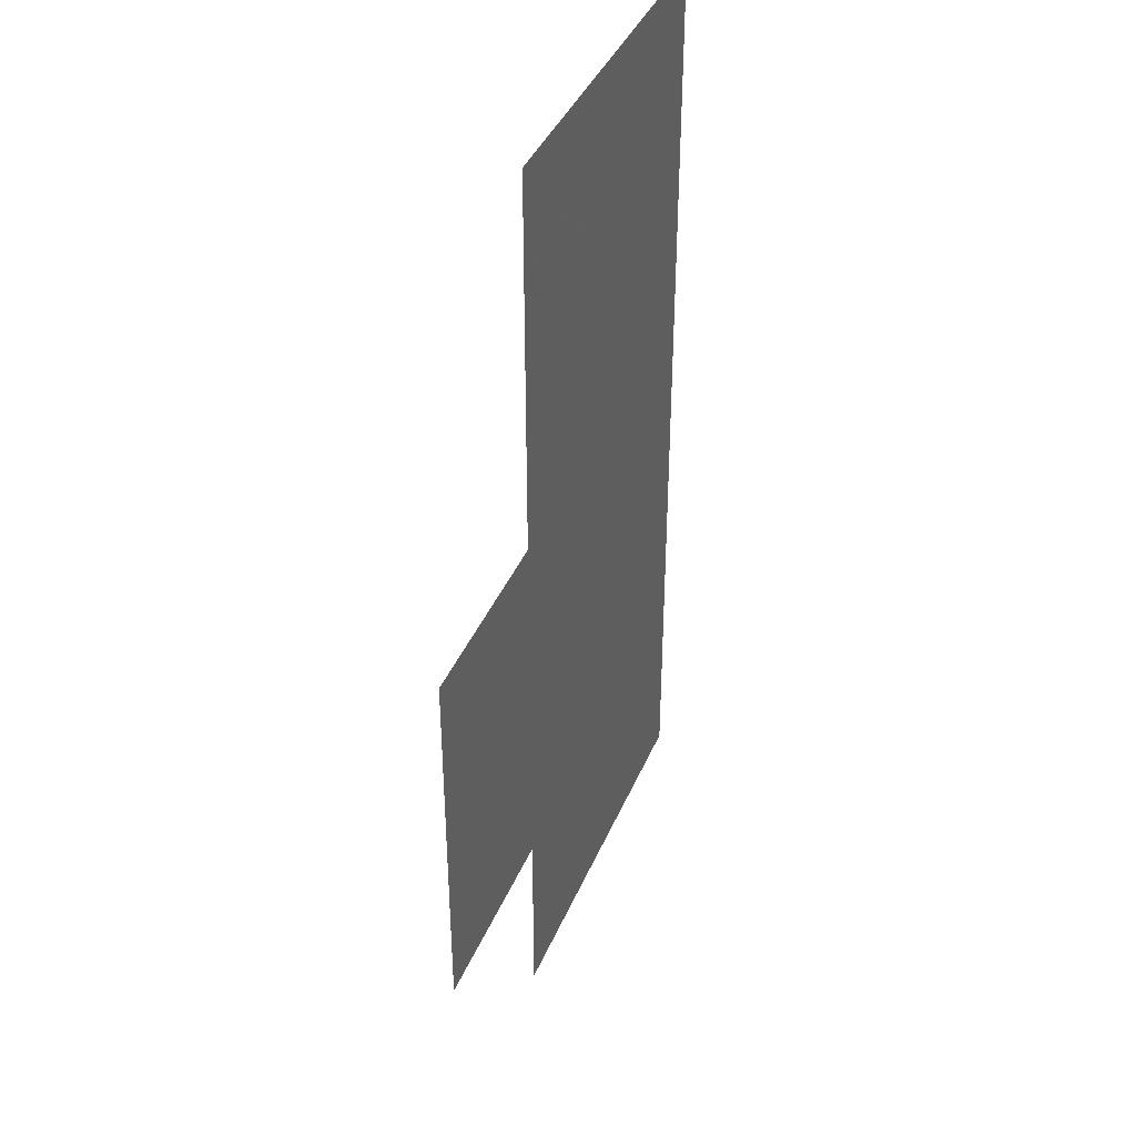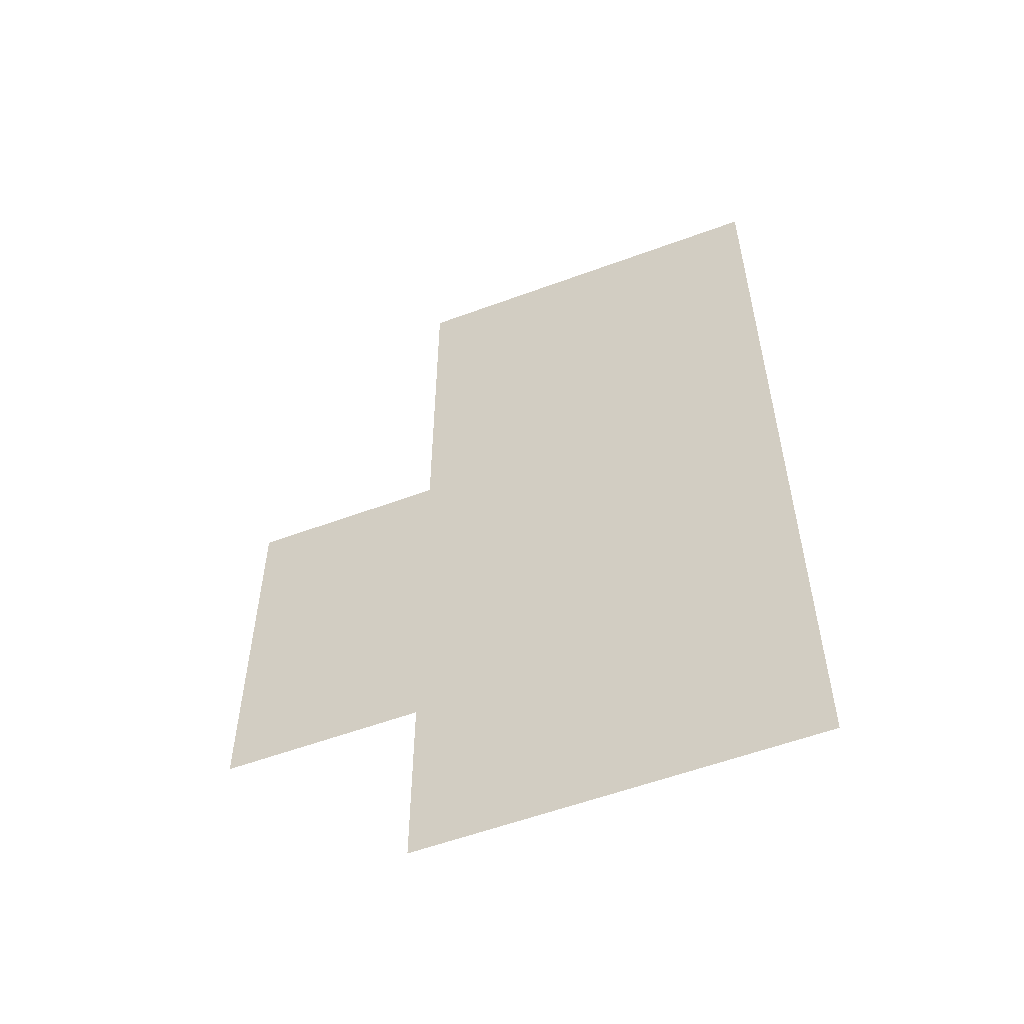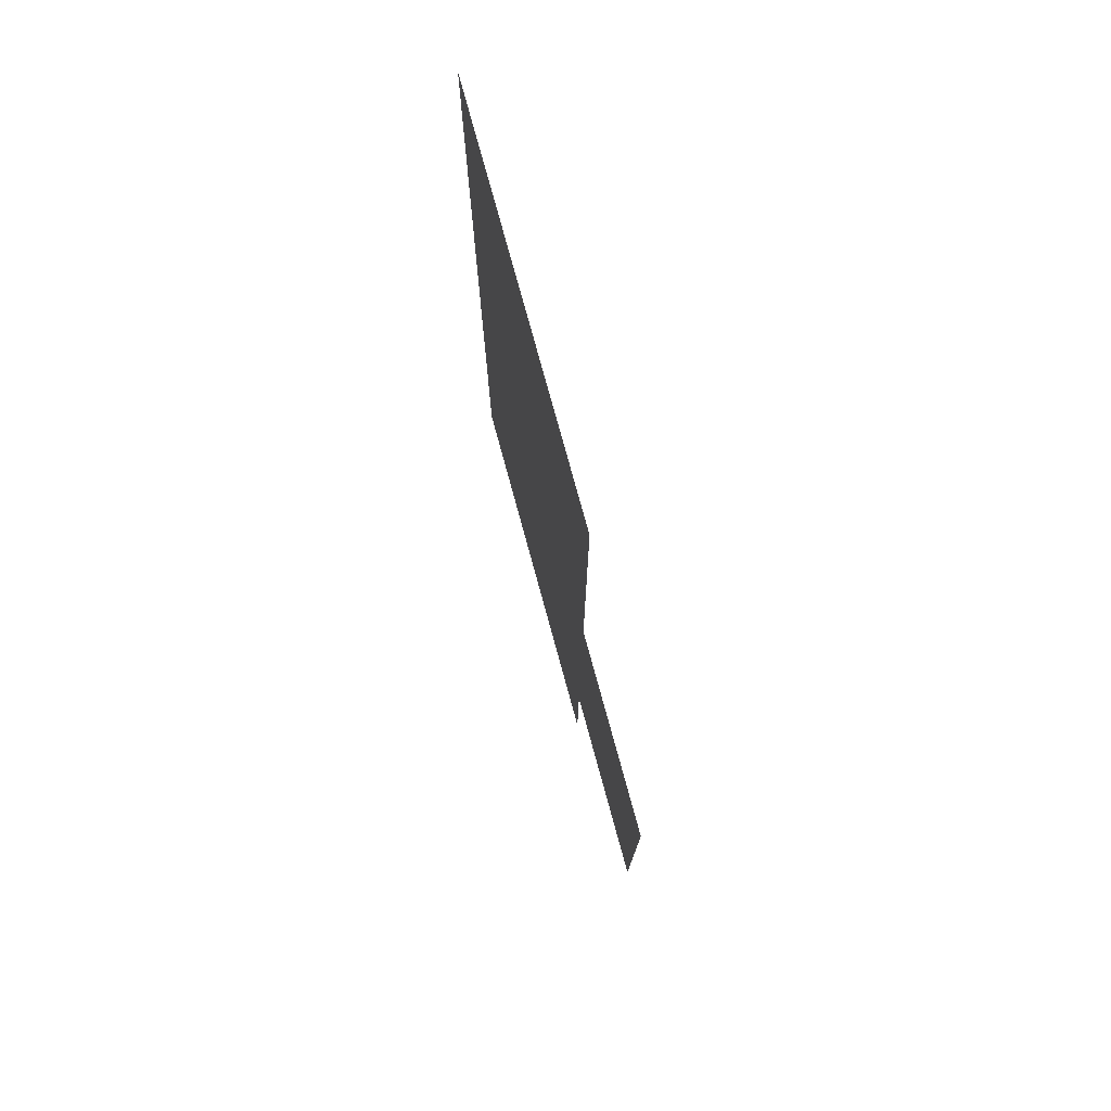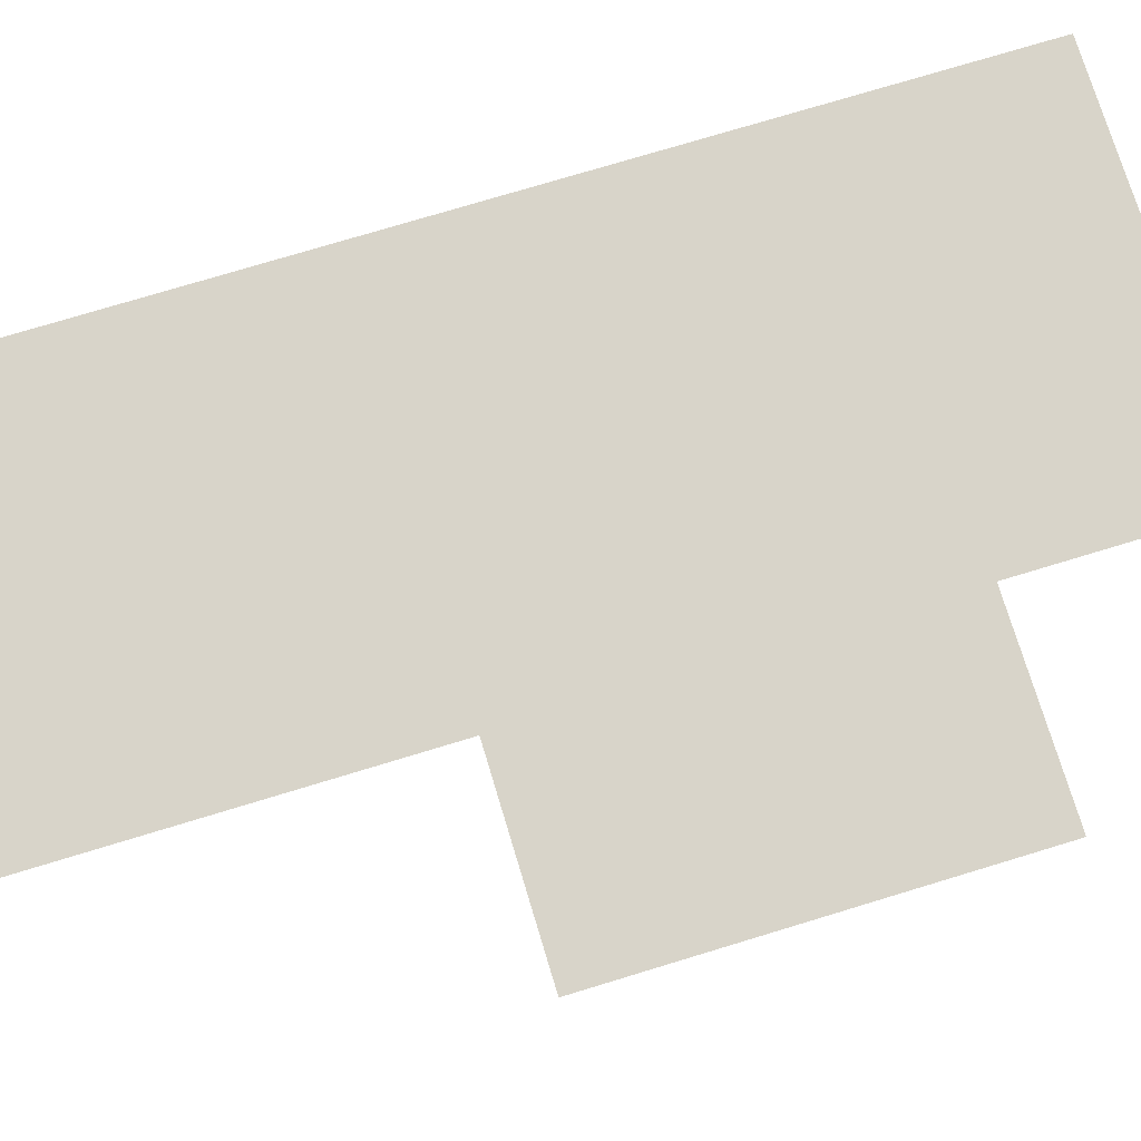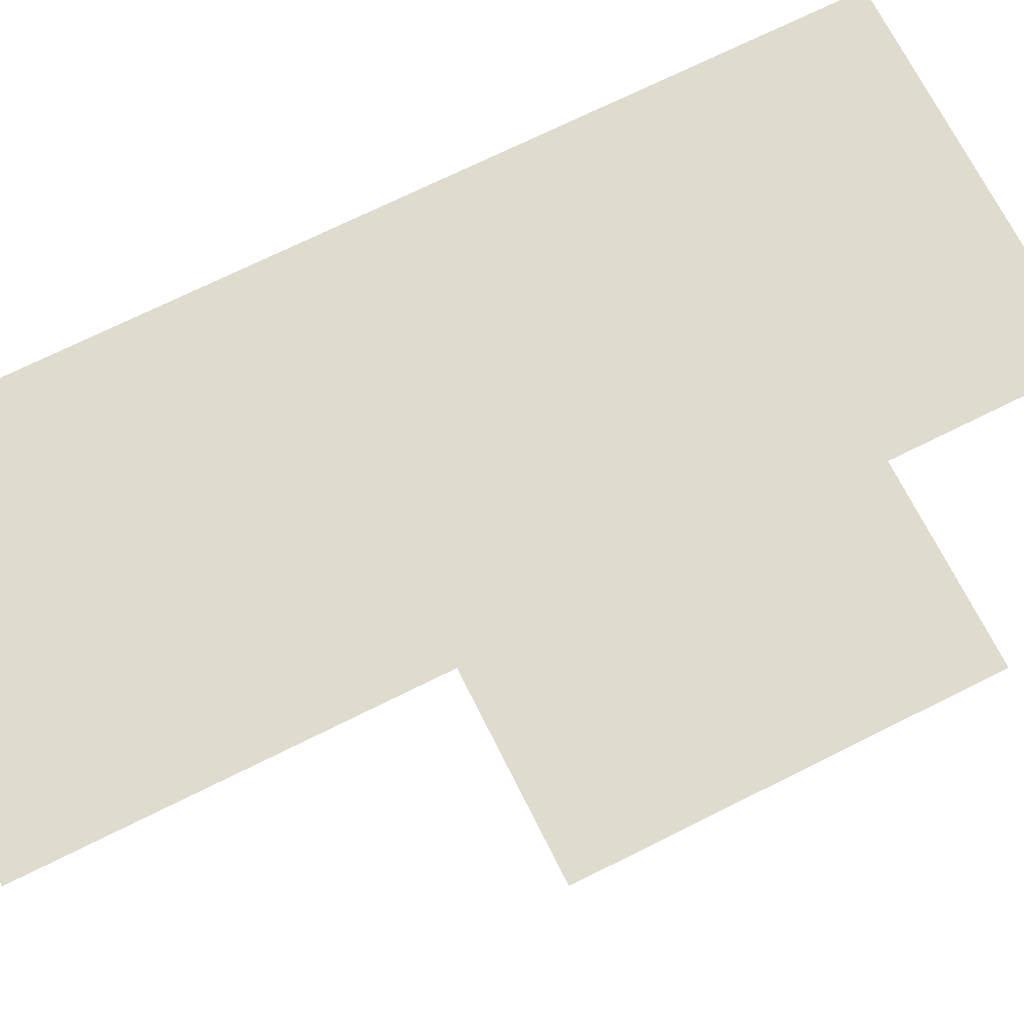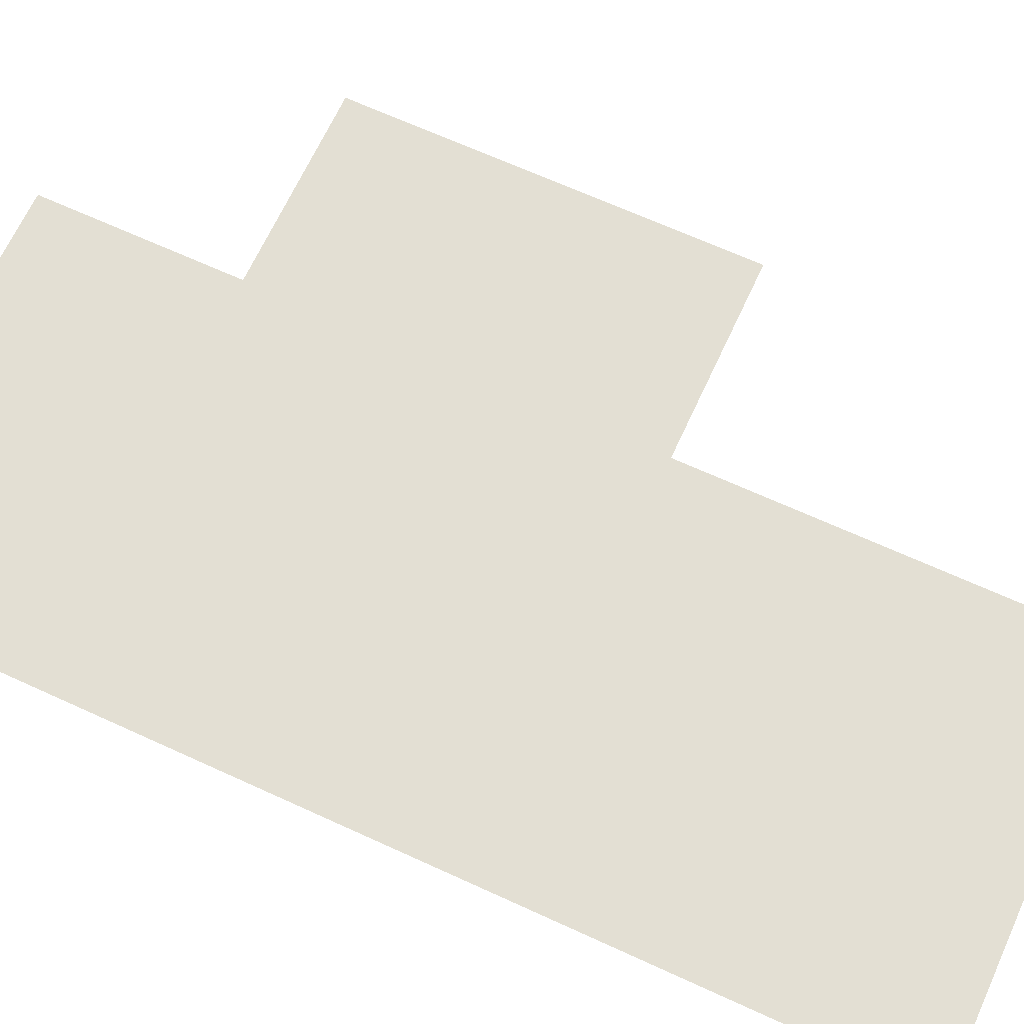
<metadata>
{"format":"obj","ext":"obj","renderer":"f3d","projection":"perspective","resolution":1024,"background":"white","views":[{"elev":40.1,"azim":-68.4,"up":"+Y"},{"elev":-56.7,"azim":21.1,"up":"+Y"},{"elev":77.3,"azim":-105.3,"up":"+Y"},{"elev":75.2,"azim":-106.9,"up":"+Z"},{"elev":70.5,"azim":-116.6,"up":"+Z"},{"elev":67.0,"azim":114.7,"up":"+Z"}]}
</metadata>
<code>
v 678.2 -4250 15.53
v 678.2 -4242 15.53
v 678.2 -4234 15.53
v 678.2 -4225 15.53
v 686.6 -4250 15.53
v 686.6 -4242 15.53
v 686.6 -4234 15.53
v 686.6 -4225 15.53
v 694.9 -4250 15.53
v 694.9 -4242 15.53
v 694.9 -4234 15.53
v 694.9 -4225 15.53
v 703.2 -4250 15.53
v 703.2 -4242 15.53
v 703.2 -4234 15.53
v 703.2 -4225 15.53
v 711.6 -4250 15.53
v 711.6 -4242 15.53
v 711.6 -4234 15.53
v 711.6 -4225 15.53
v 719.9 -4250 15.53
v 719.9 -4242 15.53
v 719.9 -4234 15.53
v 719.9 -4225 15.53
v 728.2 -4250 15.53
v 728.2 -4242 15.53
v 728.2 -4234 15.53
v 728.2 -4225 15.53
v 703.2 -4275 15.53
v 703.2 -4267 15.53
v 703.2 -4259 15.53
v 711.6 -4275 15.53
v 711.6 -4267 15.53
v 711.6 -4259 15.53
v 719.9 -4275 15.53
v 719.9 -4267 15.53
v 719.9 -4259 15.53
v 728.2 -4275 15.53
v 728.2 -4267 15.53
v 728.2 -4259 15.53
v 678.2 -4275 15.53
v 678.2 -4267 15.53
v 678.2 -4259 15.53
v 686.6 -4275 15.53
v 686.6 -4267 15.53
v 686.6 -4259 15.53
v 694.9 -4275 15.53
v 694.9 -4267 15.53
v 694.9 -4259 15.53
v 678.2 -4300 15.53
v 678.2 -4292 15.53
v 678.2 -4284 15.53
v 686.6 -4300 15.53
v 686.6 -4292 15.53
v 686.6 -4284 15.53
v 694.9 -4300 15.53
v 694.9 -4292 15.53
v 694.9 -4284 15.53
v 703.2 -4300 15.53
v 703.2 -4292 15.53
v 703.2 -4284 15.53
v 711.6 -4300 15.53
v 711.6 -4292 15.53
v 711.6 -4284 15.53
v 719.9 -4300 15.53
v 719.9 -4292 15.53
v 719.9 -4284 15.53
v 728.2 -4300 15.53
v 728.2 -4292 15.53
v 728.2 -4284 15.53
v 653.2 -4300 15.53
v 653.2 -4292 15.53
v 653.2 -4284 15.53
v 653.2 -4275 15.53
v 661.6 -4300 15.53
v 661.6 -4292 15.53
v 661.6 -4284 15.53
v 661.6 -4275 15.53
v 669.9 -4300 15.53
v 669.9 -4292 15.53
v 669.9 -4284 15.53
v 669.9 -4275 15.53
v 678.2 -4325 15.53
v 678.2 -4317 15.53
v 678.2 -4309 15.53
v 686.6 -4325 15.53
v 686.6 -4317 15.53
v 686.6 -4309 15.53
v 694.9 -4325 15.53
v 694.9 -4317 15.53
v 694.9 -4309 15.53
v 703.2 -4325 15.53
v 703.2 -4317 15.53
v 703.2 -4309 15.53
v 653.2 -4325 15.53
v 653.2 -4317 15.53
v 653.2 -4309 15.53
v 661.6 -4325 15.53
v 661.6 -4317 15.53
v 661.6 -4309 15.53
v 669.9 -4325 15.53
v 669.9 -4317 15.53
v 669.9 -4309 15.53
v 678.2 -4350 15.53
v 678.2 -4342 15.53
v 678.2 -4334 15.53
v 686.6 -4350 15.53
v 686.6 -4342 15.53
v 686.6 -4334 15.53
v 694.9 -4350 15.53
v 694.9 -4342 15.53
v 694.9 -4334 15.53
v 703.2 -4350 15.53
v 703.2 -4342 15.53
v 703.2 -4334 15.53
v 711.6 -4325 15.53
v 711.6 -4317 15.53
v 711.6 -4309 15.53
v 719.9 -4325 15.53
v 719.9 -4317 15.53
v 719.9 -4309 15.53
v 728.2 -4325 15.53
v 728.2 -4317 15.53
v 728.2 -4309 15.53
v 711.6 -4350 15.53
v 711.6 -4342 15.53
v 711.6 -4334 15.53
v 719.9 -4350 15.53
v 719.9 -4342 15.53
v 719.9 -4334 15.53
v 728.2 -4350 15.53
v 728.2 -4342 15.53
v 728.2 -4334 15.53
f 1 2 6
f 1 6 5
f 2 3 7
f 2 7 6
f 3 4 8
f 3 8 7
f 5 6 10
f 5 10 9
f 6 7 11
f 6 11 10
f 7 8 12
f 7 12 11
f 9 10 14
f 9 14 13
f 10 11 15
f 10 15 14
f 11 12 16
f 11 16 15
f 13 14 18
f 13 18 17
f 14 15 19
f 14 19 18
f 15 16 20
f 15 20 19
f 17 18 22
f 17 22 21
f 18 19 23
f 18 23 22
f 19 20 24
f 19 24 23
f 21 22 26
f 21 26 25
f 22 23 27
f 22 27 26
f 23 24 28
f 23 28 27
f 29 30 33
f 29 33 32
f 30 31 34
f 30 34 33
f 31 13 17
f 31 17 34
f 32 33 36
f 32 36 35
f 33 34 37
f 33 37 36
f 34 17 21
f 34 21 37
f 35 36 39
f 35 39 38
f 36 37 40
f 36 40 39
f 37 21 25
f 37 25 40
f 41 42 45
f 41 45 44
f 42 43 46
f 42 46 45
f 43 1 5
f 43 5 46
f 44 45 48
f 44 48 47
f 45 46 49
f 45 49 48
f 46 5 9
f 46 9 49
f 47 48 30
f 47 30 29
f 48 49 31
f 48 31 30
f 49 9 13
f 49 13 31
f 50 51 54
f 50 54 53
f 51 52 55
f 51 55 54
f 52 41 44
f 52 44 55
f 53 54 57
f 53 57 56
f 54 55 58
f 54 58 57
f 55 44 47
f 55 47 58
f 56 57 60
f 56 60 59
f 57 58 61
f 57 61 60
f 58 47 29
f 58 29 61
f 59 60 63
f 59 63 62
f 60 61 64
f 60 64 63
f 61 29 32
f 61 32 64
f 62 63 66
f 62 66 65
f 63 64 67
f 63 67 66
f 64 32 35
f 64 35 67
f 65 66 69
f 65 69 68
f 66 67 70
f 66 70 69
f 67 35 38
f 67 38 70
f 71 72 76
f 71 76 75
f 72 73 77
f 72 77 76
f 73 74 78
f 73 78 77
f 75 76 80
f 75 80 79
f 76 77 81
f 76 81 80
f 77 78 82
f 77 82 81
f 79 80 51
f 79 51 50
f 80 81 52
f 80 52 51
f 81 82 41
f 81 41 52
f 83 84 87
f 83 87 86
f 84 85 88
f 84 88 87
f 85 50 53
f 85 53 88
f 86 87 90
f 86 90 89
f 87 88 91
f 87 91 90
f 88 53 56
f 88 56 91
f 89 90 93
f 89 93 92
f 90 91 94
f 90 94 93
f 91 56 59
f 91 59 94
f 95 96 99
f 95 99 98
f 96 97 100
f 96 100 99
f 97 71 75
f 97 75 100
f 98 99 102
f 98 102 101
f 99 100 103
f 99 103 102
f 100 75 79
f 100 79 103
f 101 102 84
f 101 84 83
f 102 103 85
f 102 85 84
f 103 79 50
f 103 50 85
f 104 105 108
f 104 108 107
f 105 106 109
f 105 109 108
f 106 83 86
f 106 86 109
f 107 108 111
f 107 111 110
f 108 109 112
f 108 112 111
f 109 86 89
f 109 89 112
f 110 111 114
f 110 114 113
f 111 112 115
f 111 115 114
f 112 89 92
f 112 92 115
f 92 93 117
f 92 117 116
f 93 94 118
f 93 118 117
f 94 59 62
f 94 62 118
f 116 117 120
f 116 120 119
f 117 118 121
f 117 121 120
f 118 62 65
f 118 65 121
f 119 120 123
f 119 123 122
f 120 121 124
f 120 124 123
f 121 65 68
f 121 68 124
f 113 114 126
f 113 126 125
f 114 115 127
f 114 127 126
f 115 92 116
f 115 116 127
f 125 126 129
f 125 129 128
f 126 127 130
f 126 130 129
f 127 116 119
f 127 119 130
f 128 129 132
f 128 132 131
f 129 130 133
f 129 133 132
f 130 119 122
f 130 122 133

</code>
